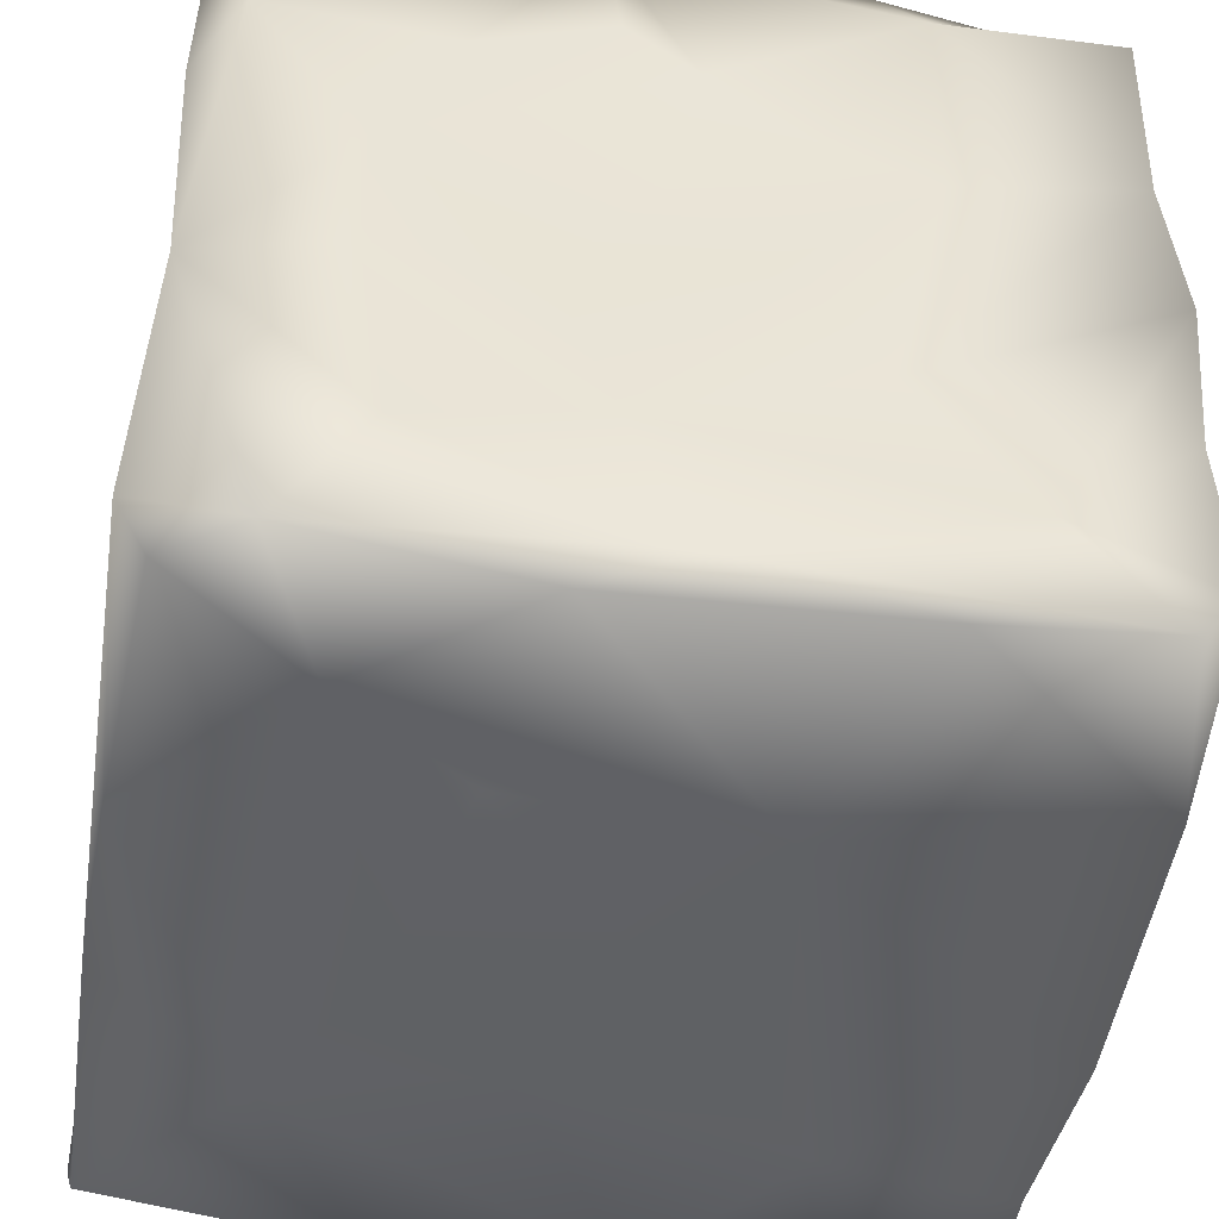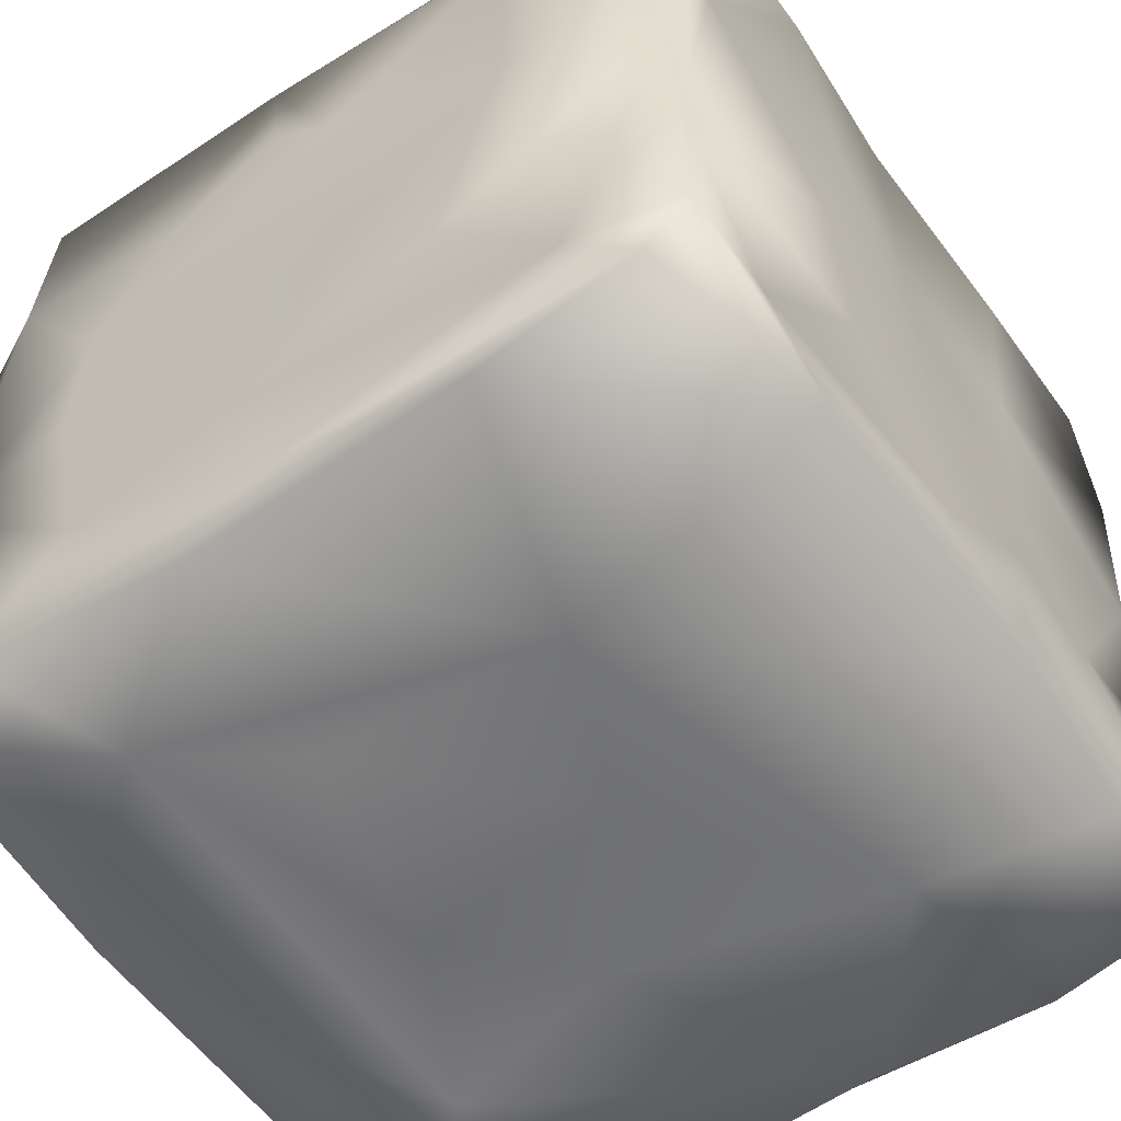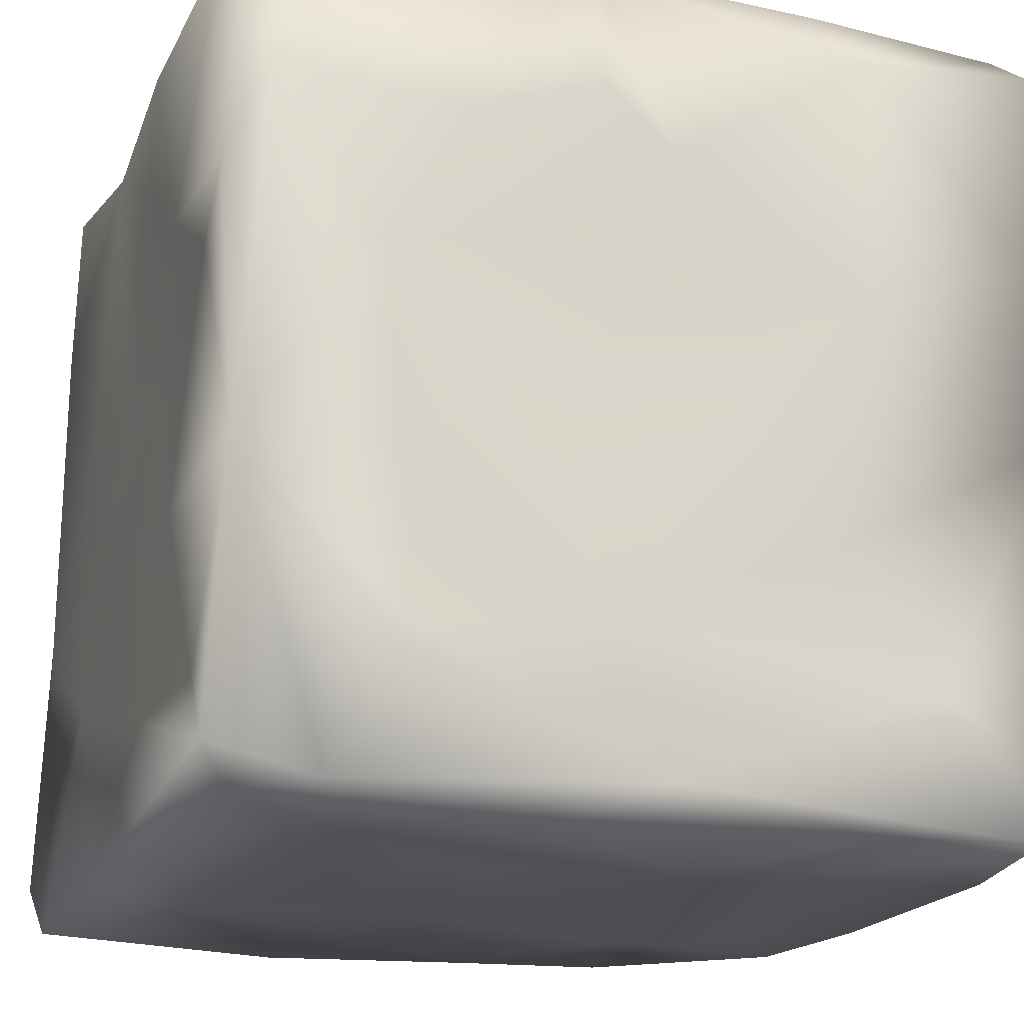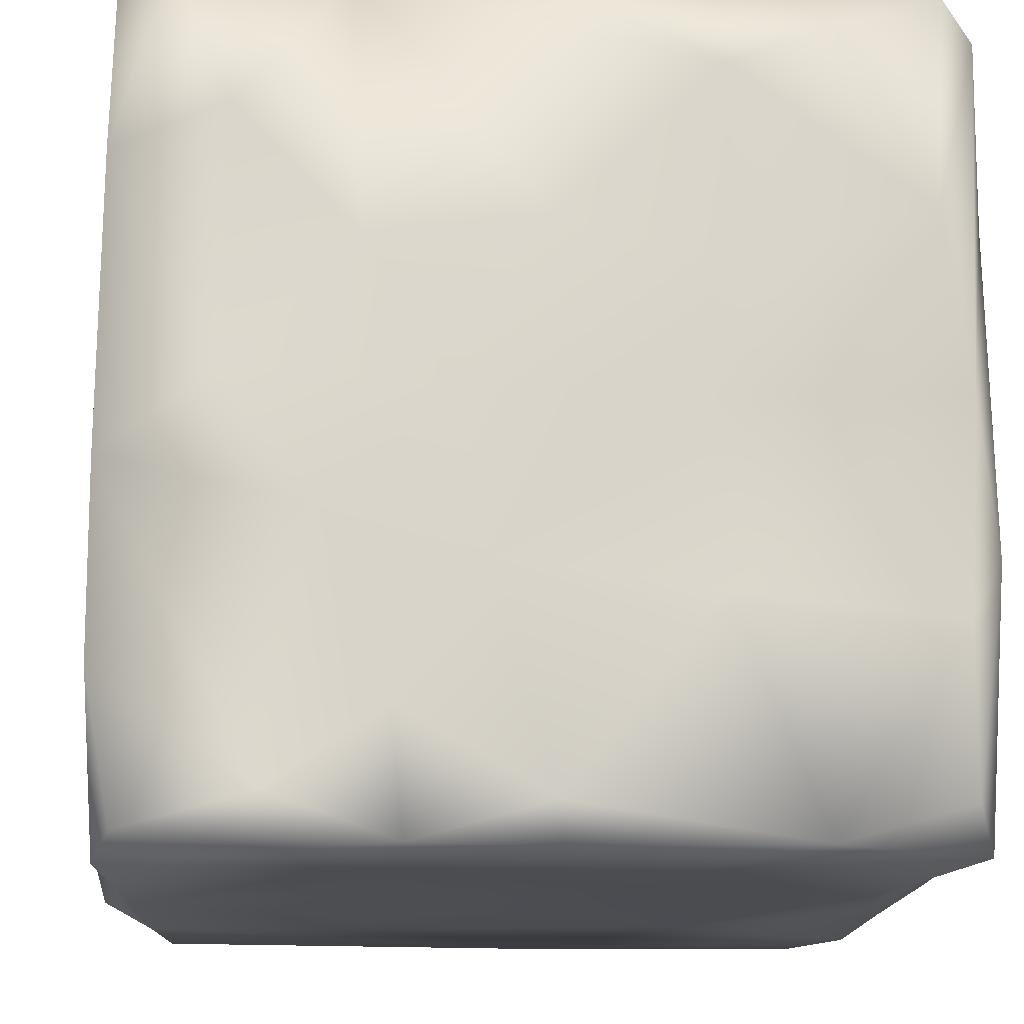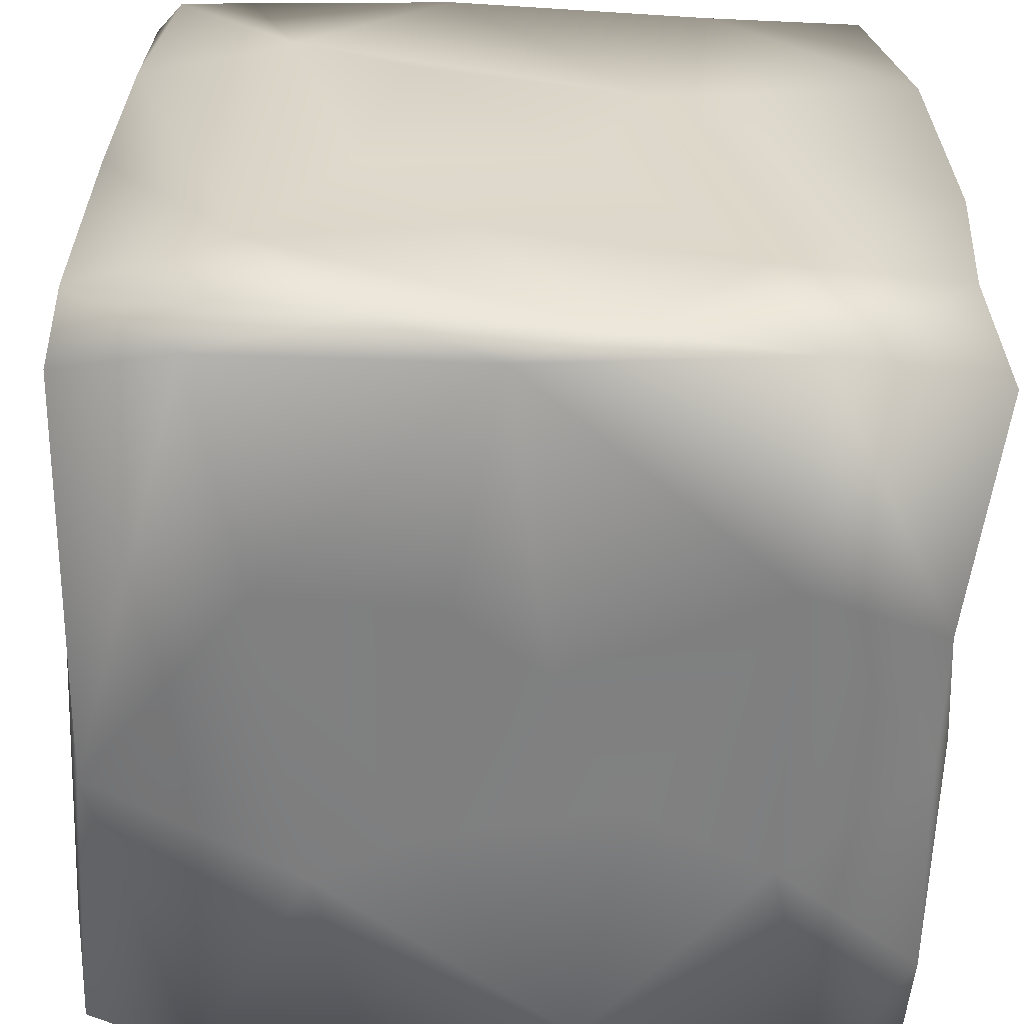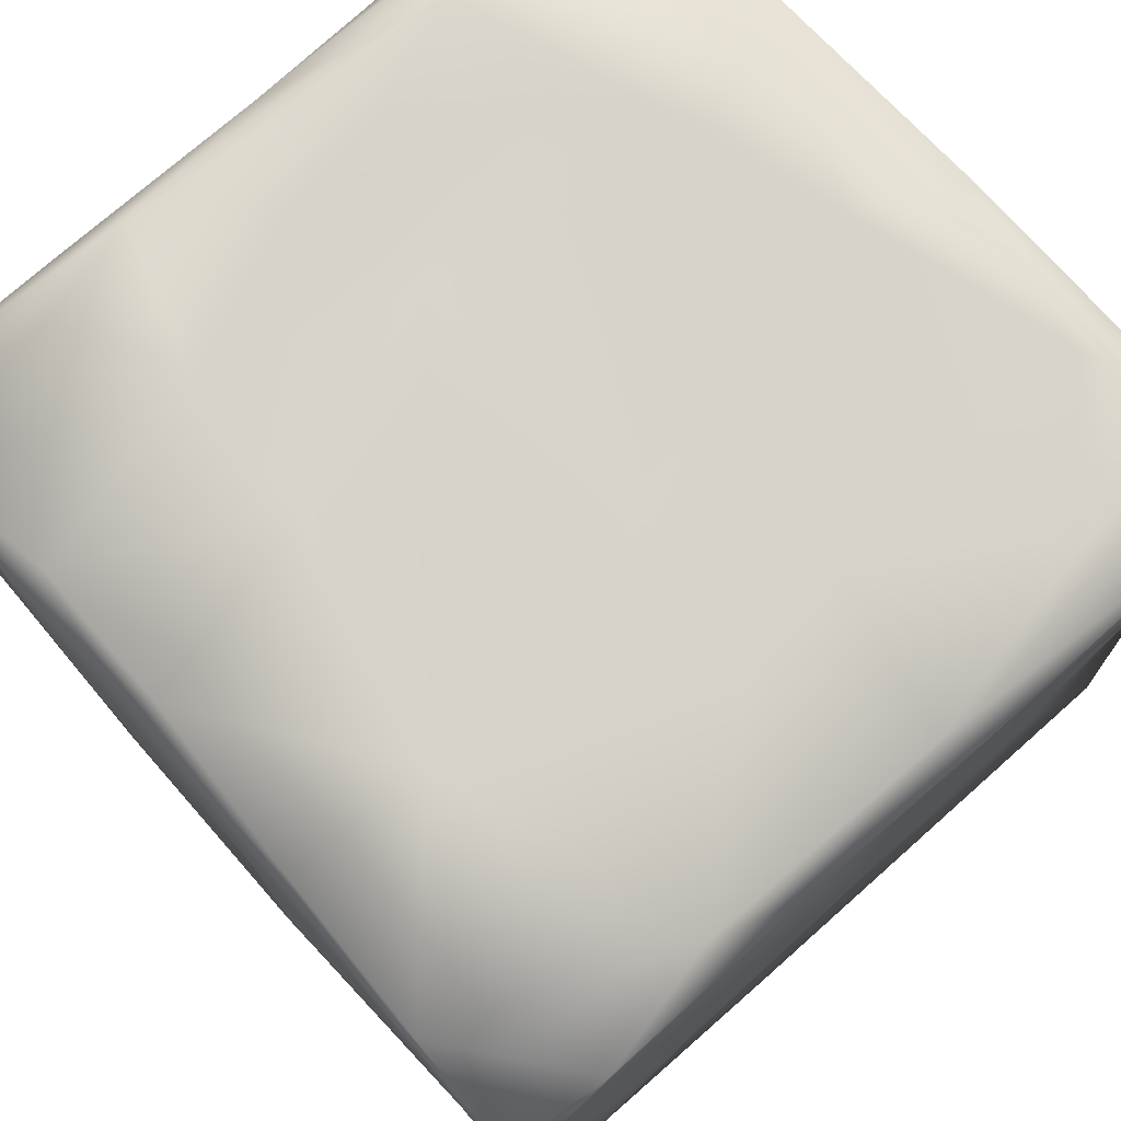
<metadata>
{"format":"obj","ext":"obj","renderer":"f3d","projection":"perspective","resolution":1024,"background":"white","views":[{"elev":-47.0,"azim":-8.7,"up":"+Y"},{"elev":-56.3,"azim":35.1,"up":"+Y"},{"elev":-18.4,"azim":-19.4,"up":"+Y"},{"elev":-15.8,"azim":85.0,"up":"+Z"},{"elev":-59.7,"azim":-3.1,"up":"+Z"},{"elev":75.7,"azim":-131.5,"up":"+Y"}]}
</metadata>
<code>
o LP_Cube.014
v 0.5761 -1.042 -1.038
v 0.0669 -0.218 -1.022
v -0.5884 0.9085 -0.07058
v 0.2638 0.1156 -1.038
v 0.4606 -1.051 0.9145
v -0.4512 0.3539 -1.037
v -0.9851 0.01274 0.2784
v -0.1667 -0.3957 -1.046
v -0.9978 -1.036 -0.216
v -0.9911 -0.3312 -0.9991
v -0.9953 -0.5585 -0.4743
v -0.7103 0.8887 -1.035
v -1.005 0.8932 -0.8082
v -0.9938 -0.376 -0.2032
v -0.8471 0.8999 0.9427
v -0.4269 -1.045 -0.1432
v -0.3127 -1.067 0.4007
v -0.1621 -1.026 -0.4453
v 0.4909 -1.043 -0.6001
v 0.1053 -1.052 -0.07745
v 0.2744 -1.05 0.3287
v -1.002 0.04578 -0.05787
v 0.1021 0.931 -0.9908
v -0.3402 0.9233 -0.6846
v -0.9776 -0.7445 0.1764
v -0.9652 -0.7496 0.6274
v 0.9033 0.9308 -0.4001
v -0.237 0.9217 -0.05123
v -0.5404 0.9309 0.1836
v 0.06607 0.9138 -0.3139
v 0.2194 0.8943 -0.5356
v -0.1421 -0.619 0.9364
v -0.559 -0.6797 0.9194
v 0.1816 -1.056 -0.9906
v -0.651 -1.028 -0.5712
v -0.9916 -0.339 0.4571
v 0.9644 -0.916 0.9264
v -0.6143 -1.043 0.5928
v -1.007 0.8591 0.1777
v -0.5921 -0.4015 -1.031
v -0.9957 0.1193 -0.5315
v -0.2016 0.2124 -1.042
v -0.9886 0.6104 0.04804
v -0.5505 0.9032 0.848
v -0.03418 0.9026 0.7
v 0.5641 0.9019 -0.5244
v 0.9557 0.2147 -0.05221
v 0.9536 0.8776 -0.03019
v 0.9816 0.328 0.2559
v 0.9678 -0.0667 0.3623
v -0.8506 0.9289 0.577
v -0.9875 0.3976 0.3731
v -0.2746 -0.2231 0.9247
v 0.4608 0.9132 -0.9873
v 0.9755 0.8394 -0.9449
v 0.777 0.9153 -1.031
v -0.6296 0.1404 0.9346
v -0.9504 0.9213 0.09283
v -1.003 0.8627 0.8094
v 0.9296 -0.03748 -1.038
v -0.9913 0.2048 0.7115
v -0.9004 0.5601 0.9303
v -1 -0.9442 0.8906
v -0.9751 -1.068 0.2554
v -1.011 -0.9217 -1.029
v -0.9701 0.09875 -1.039
v -0.4538 0.5347 0.9148
v 0.2696 0.3241 0.9219
v -0.736 -0.9684 -1.021
v -0.3688 -1.068 -1.001
v 0.03121 0.4886 0.9397
v -0.1364 0.6281 0.9401
v 0.5285 0.7929 0.9429
v -0.07342 -0.9911 -1.041
v 0.4097 0.9033 0.9148
v 0.2873 0.8862 0.6134
v 0.9784 -0.9811 -1.026
v 0.9269 -0.3761 -1.035
v 0.5891 -0.4748 -1.041
v 0.9873 -0.0993 0.9335
v 0.1813 -0.1184 0.9422
v 0.3723 -0.4261 0.9363
v 0.5179 0.2199 0.9258
v 0.8649 -1.044 0.9417
v -0.04882 0.09818 0.9242
v 0.9748 -0.5634 -0.3277
v 0.9232 -0.4054 -0.7389
v 0.9632 -0.7806 -0.01346
v 0.968 0.5265 -1.033
v -0.3047 0.8995 -1.017
v -0.995 0.5353 -0.9401
v -0.9312 -1.039 0.8475
v -1.002 0.324 0.9
v -0.971 0.7858 -1.032
v -0.9708 -0.3009 0.9309
v 0.8465 0.9336 0.3991
v 0.9905 0.8056 0.3935
v 0.9257 0.9178 0.8303
v 0.9791 0.8341 0.9216
v 0.9642 -1.046 0.4799
v -0.1706 0.9139 0.9339
v -0.7573 -1.017 0.9424
v -0.6321 -0.216 0.9416
v 0.006411 -0.9726 0.9437
v -0.2211 -1.062 0.9032
v 0.9416 -1.048 -0.6686
v 0.9714 -0.05448 -0.9465
v 0.1869 0.7787 -1.038
v 0.7002 0.8928 -0.08195
v 0.9583 0.3171 -0.4906
v 0.6073 0.27 -1.042
v 0.9606 -0.1991 -0.4254
v 0.9632 -0.4844 0.3007
v 0.4147 0.9232 -0.04887
v 0.5354 0.9115 0.4313
v 0.9306 -0.7832 0.6223
v 0.6547 -0.7205 0.8972
v -0.9934 -1.053 -0.9061
v 0.9601 0.3099 0.919
v 0.9617 -0.2721 -0.04381
v -0.997 0.7961 -0.2821
v -0.9408 0.9246 -0.5048
v 0.9742 0.8399 -0.5465
v 0.9508 0.3349 0.7525
v 0.9504 -0.5089 0.9231
v 0.9786 -1.049 -0.2251
v 0.9462 -0.6748 -0.9319
f 77 78 127
f 79 74 2
f 74 8 2
f 78 87 127
f 14 22 41
f 37 100 116
f 4 2 42
f 127 87 86
f 111 60 79
f 43 121 22
f 108 4 42
f 91 121 13
f 108 6 90
f 121 58 122
f 74 40 8
f 39 121 43
f 121 91 41
f 22 52 43
f 22 121 41
f 42 6 108
f 11 65 118
f 102 92 38
f 6 42 40
f 8 40 42
f 42 2 8
f 104 102 105
f 22 7 52
f 70 35 118
f 5 104 105
f 64 63 9
f 51 29 58
f 9 35 64
f 95 61 36
f 106 77 127
f 92 102 63
f 83 82 119
f 12 6 66
f 64 35 38
f 6 40 66
f 13 122 12
f 13 121 122
f 58 3 122
f 59 51 58
f 125 116 113
f 107 60 89
f 126 86 88
f 104 84 117
f 61 52 7
f 98 73 99
f 16 18 20
f 20 21 17
f 105 102 38
f 23 54 108
f 17 21 38
f 5 105 21
f 105 38 21
f 66 94 12
f 39 43 52
f 1 106 19
f 12 122 24
f 20 18 19
f 90 24 23
f 21 20 19
f 13 12 94
f 126 21 19
f 48 47 110
f 117 84 37
f 108 56 111
f 104 5 84
f 73 101 71
f 23 24 31
f 30 31 24
f 24 3 28
f 24 28 30
f 26 25 63
f 14 25 36
f 36 26 95
f 25 26 36
f 21 100 5
f 28 114 30
f 84 5 100
f 122 3 24
f 84 100 37
f 3 58 29
f 110 47 112
f 125 80 117
f 45 28 29
f 113 88 120
f 29 28 3
f 110 89 123
f 107 110 112
f 110 107 89
f 45 76 28
f 7 36 61
f 28 76 114
f 38 35 16
f 31 54 23
f 46 54 31
f 30 114 31
f 75 98 96
f 110 123 48
f 37 116 125
f 111 79 4
f 33 32 103
f 120 88 86
f 79 2 4
f 125 113 50
f 125 50 124
f 49 124 50
f 62 57 67
f 59 62 15
f 82 32 117
f 117 32 104
f 44 101 45
f 83 81 82
f 117 80 82
f 119 82 80
f 75 101 73
f 90 23 108
f 90 6 12
f 56 108 54
f 88 113 116
f 21 126 100
f 10 11 41
f 91 10 41
f 14 41 11
f 10 91 66
f 94 91 13
f 91 94 66
f 114 76 115
f 79 1 74
f 14 7 22
f 34 19 18
f 1 34 74
f 34 1 19
f 7 14 36
f 18 35 34
f 9 25 11
f 10 66 65
f 15 51 59
f 35 18 16
f 15 101 44
f 34 70 74
f 35 70 34
f 70 69 74
f 118 69 70
f 14 11 25
f 96 98 48
f 118 9 11
f 59 58 39
f 118 35 9
f 65 69 118
f 17 16 20
f 64 92 63
f 92 64 38
f 65 11 10
f 40 74 69
f 69 65 66
f 40 69 66
f 38 16 17
f 95 63 102
f 86 112 120
f 52 61 93
f 95 62 93
f 39 52 59
f 50 120 49
f 15 44 51
f 51 44 29
f 62 59 93
f 99 124 97
f 95 103 57
f 63 95 26
f 81 68 85
f 61 95 93
f 27 56 46
f 44 45 29
f 45 101 75
f 47 48 49
f 57 85 71
f 62 67 101
f 101 15 62
f 53 57 103
f 57 53 85
f 103 95 33
f 81 85 53
f 71 85 68
f 53 32 81
f 103 32 53
f 97 124 49
f 47 49 120
f 49 48 97
f 47 120 112
f 102 33 95
f 33 104 32
f 87 107 112
f 1 78 77
f 114 46 31
f 89 60 111
f 46 56 54
f 106 1 77
f 62 95 57
f 112 86 87
f 100 126 88
f 114 109 46
f 24 90 12
f 111 4 108
f 83 68 81
f 125 117 37
f 72 67 57
f 81 32 82
f 101 72 71
f 76 45 75
f 101 67 72
f 68 73 71
f 72 57 71
f 68 83 73
f 73 83 119
f 99 73 119
f 60 107 78
f 27 96 48
f 89 55 123
f 55 89 56
f 120 50 113
f 99 97 98
f 56 27 55
f 78 107 87
f 27 123 55
f 123 27 48
f 73 98 75
f 119 80 124
f 115 109 114
f 127 86 126
f 100 88 116
f 109 115 96
f 111 56 89
f 109 96 27
f 79 78 1
f 46 109 27
f 93 59 52
f 48 98 97
f 76 75 96
f 76 96 115
f 119 124 99
f 126 19 106
f 127 126 106
f 39 58 121
f 63 25 9
f 104 33 102
f 78 79 60
f 80 125 124

</code>
